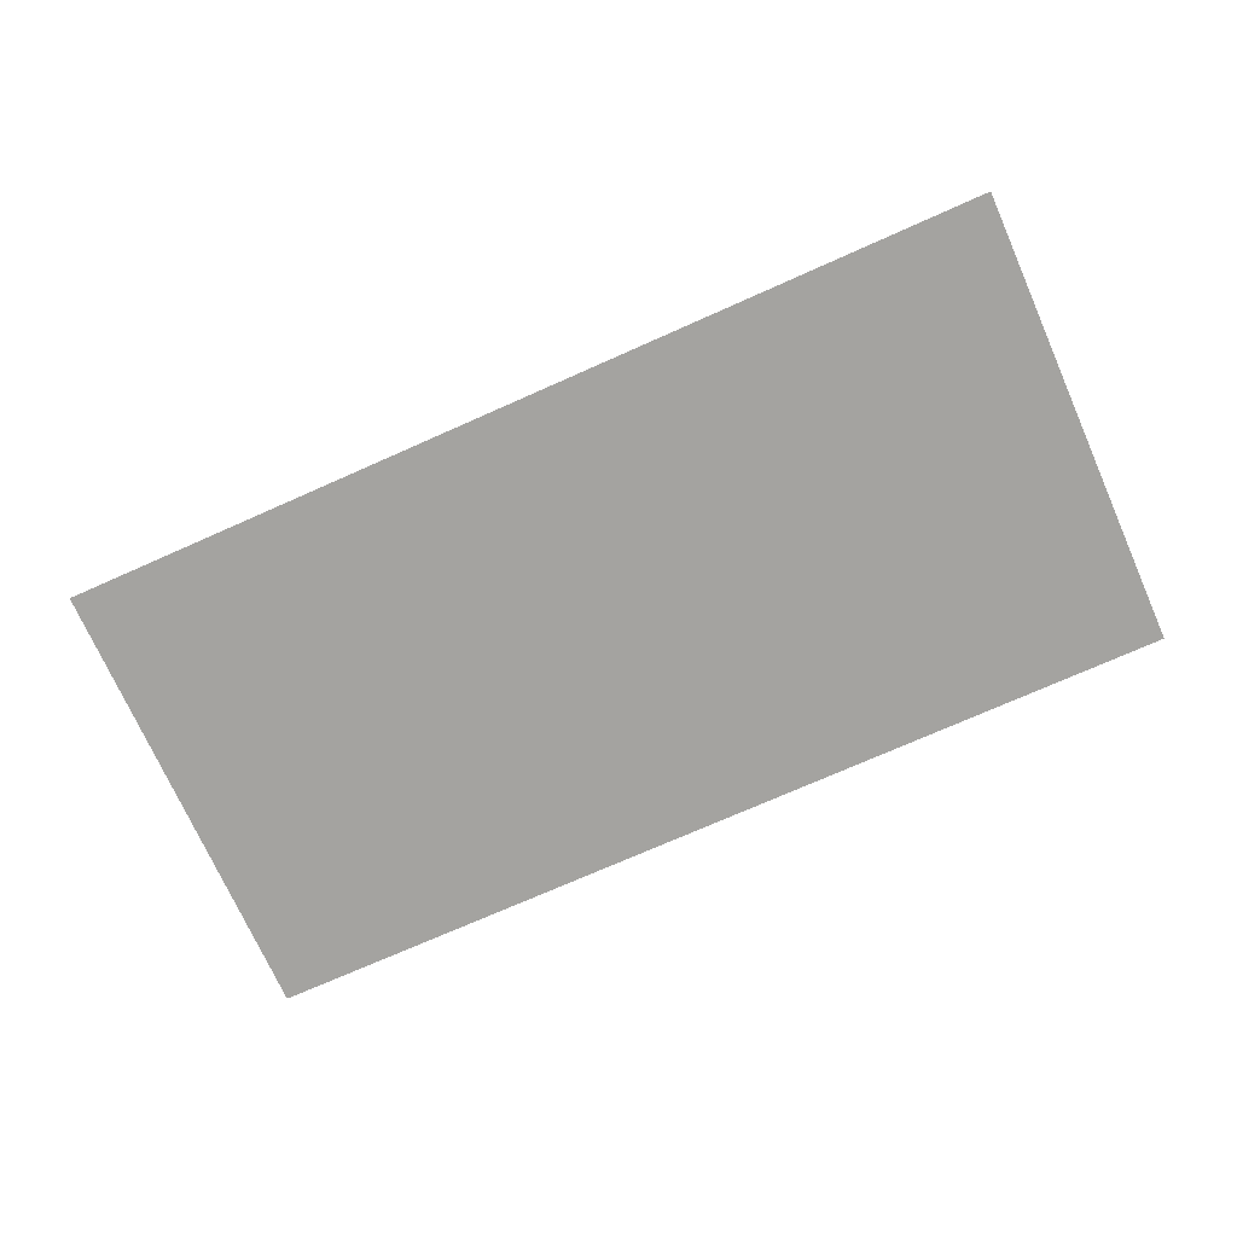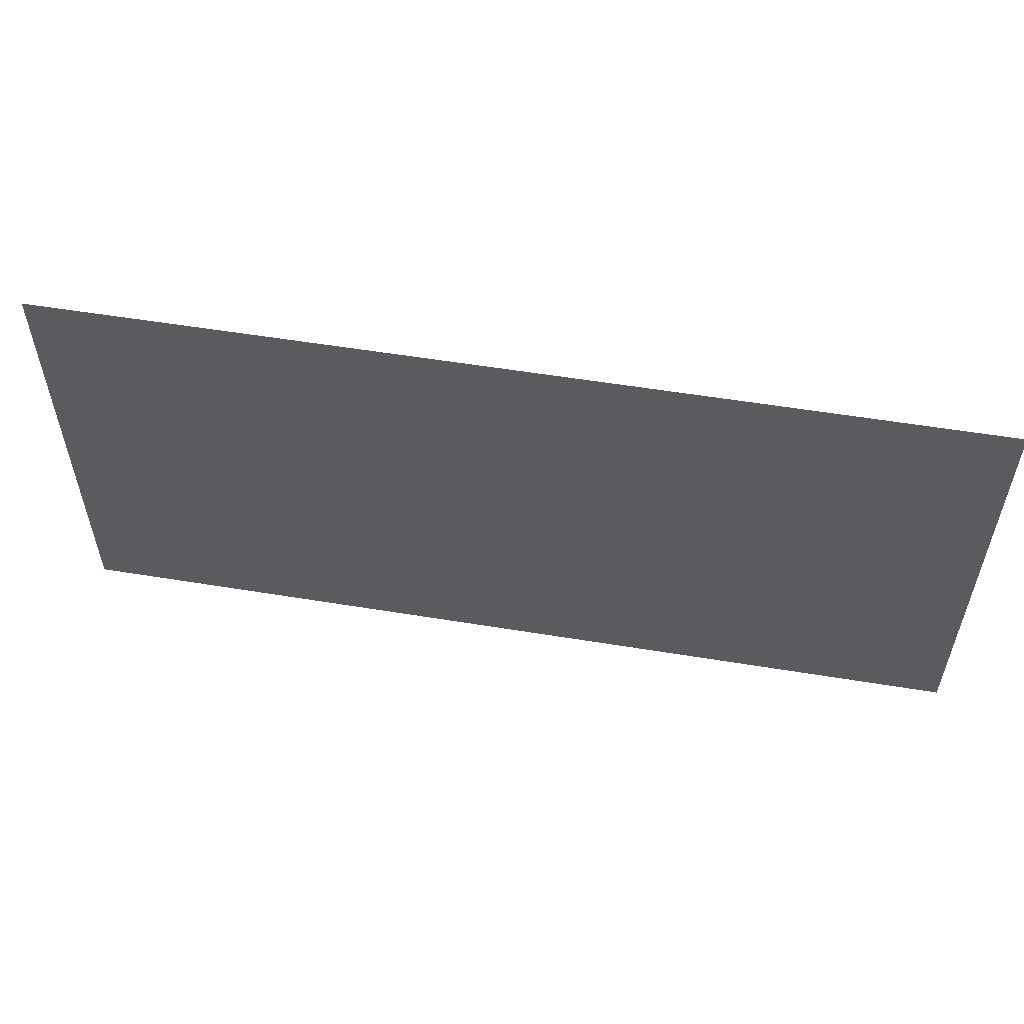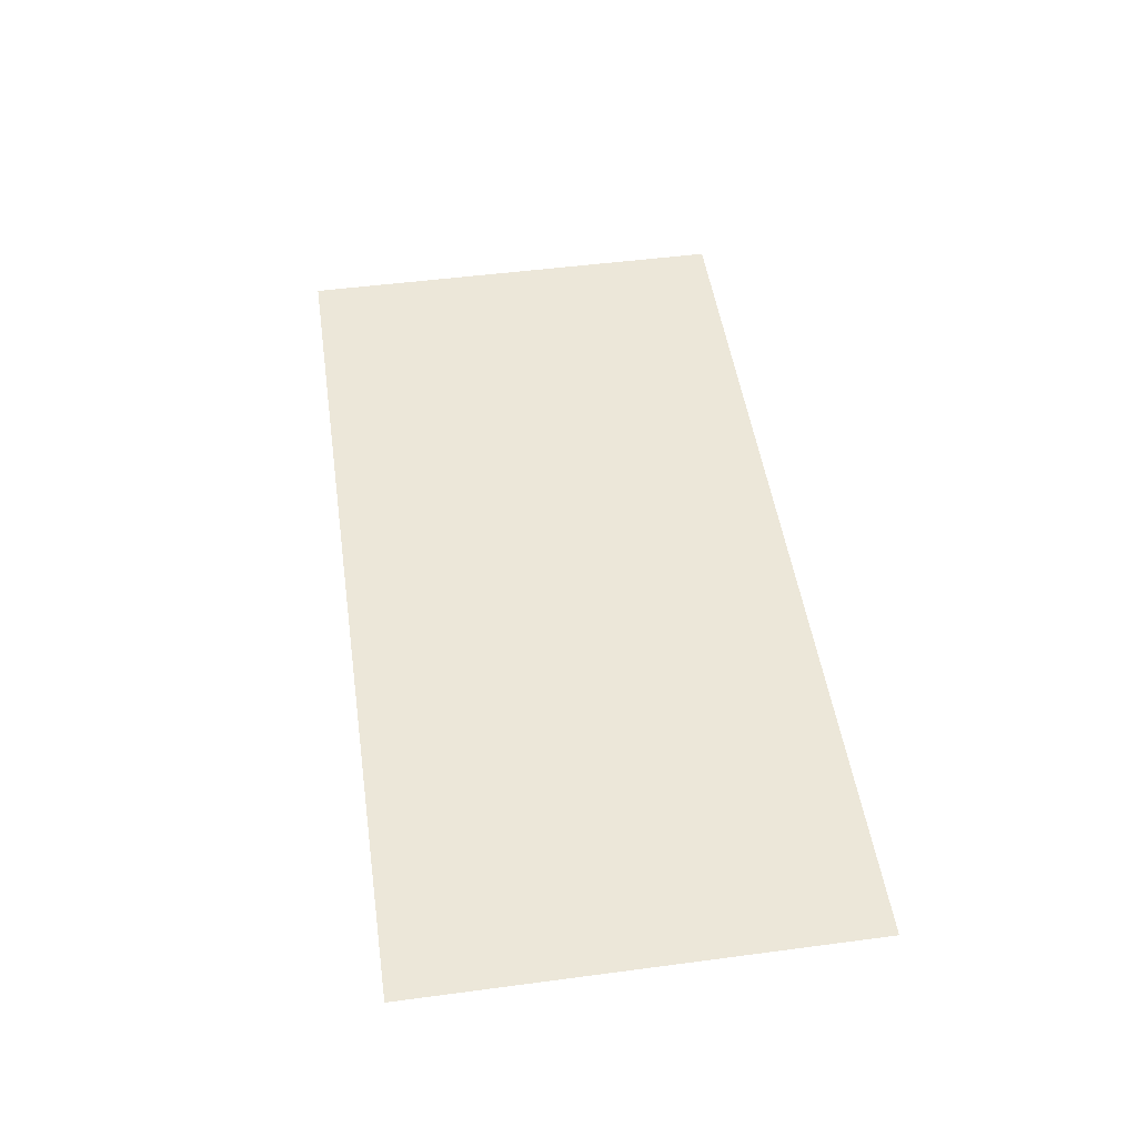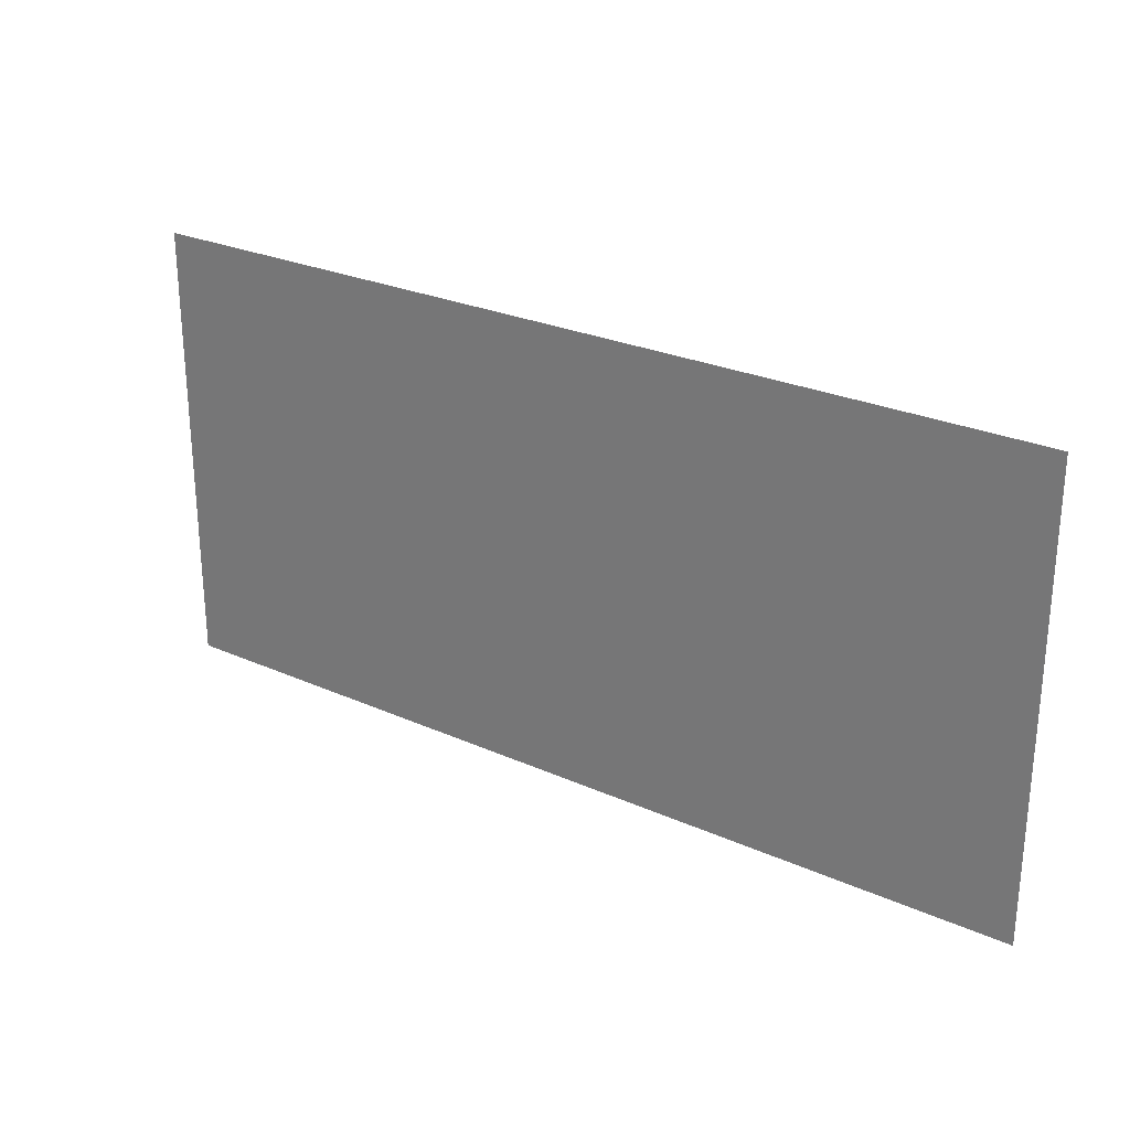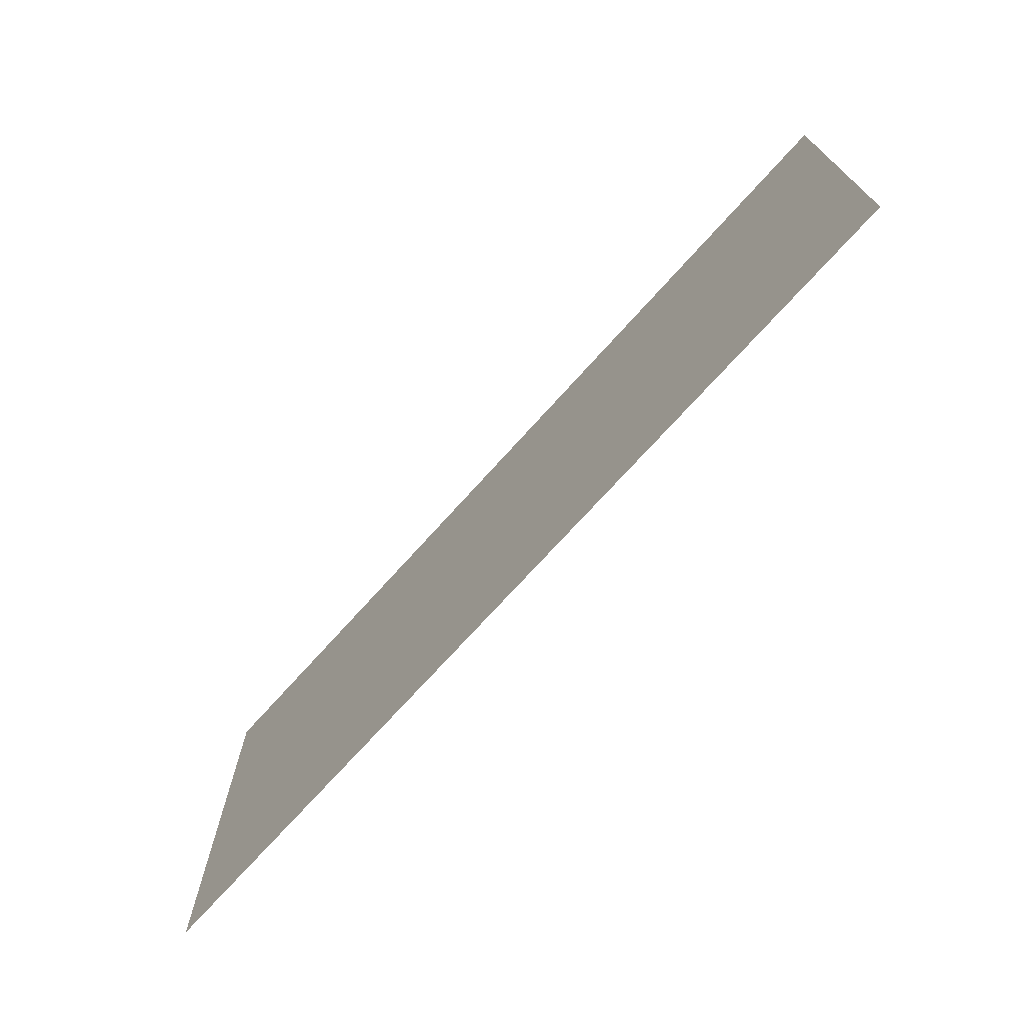
<metadata>
{"format":"obj","ext":"obj","renderer":"f3d","projection":"perspective","resolution":1024,"background":"white","views":[{"elev":-73.0,"azim":24.0,"up":"+Y"},{"elev":55.5,"azim":-170.2,"up":"+Z"},{"elev":49.6,"azim":81.7,"up":"+Y"},{"elev":26.5,"azim":-145.0,"up":"+Z"},{"elev":-71.8,"azim":48.1,"up":"+Z"}]}
</metadata>
<code>
v 4 -0.245 1
v 4 -0.245 0.508
v 3 -0.245 0.508
v 3 -0.245 1
f 1 4 3 2

</code>
